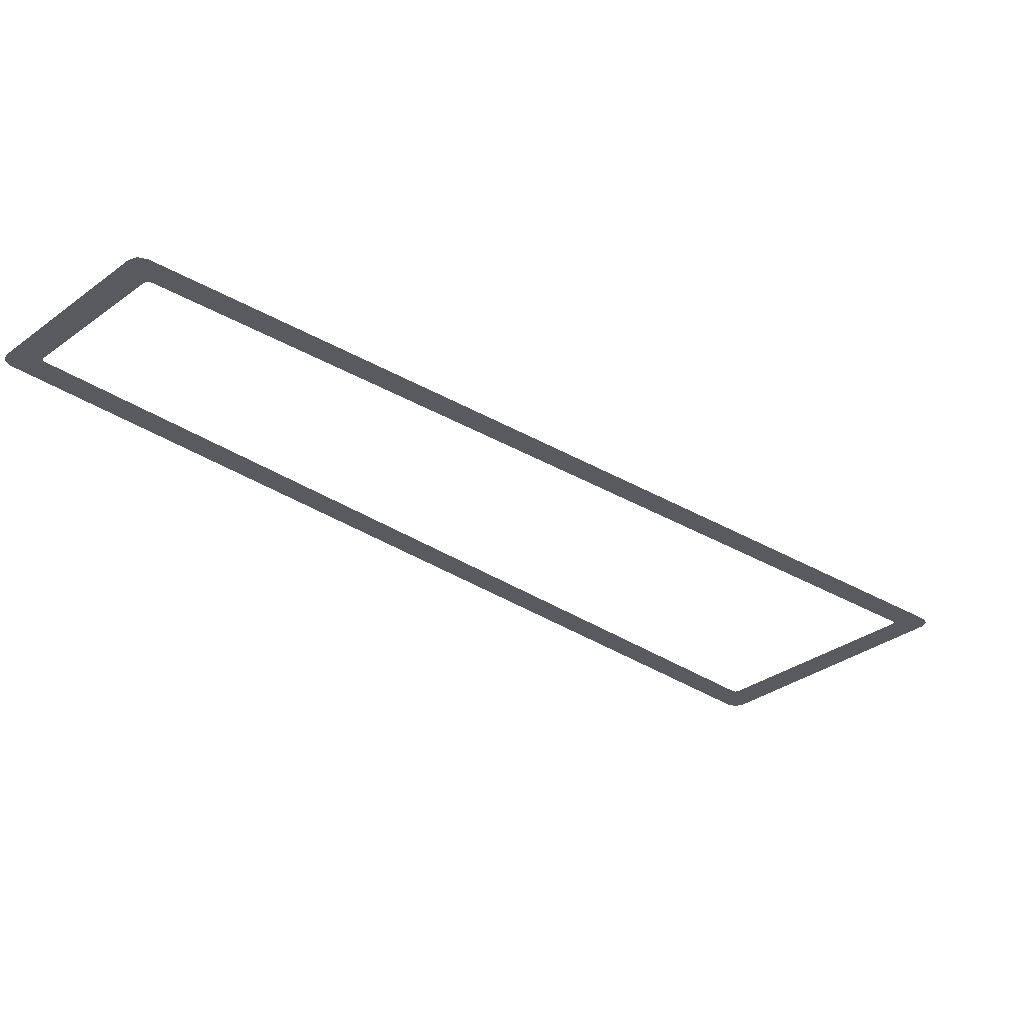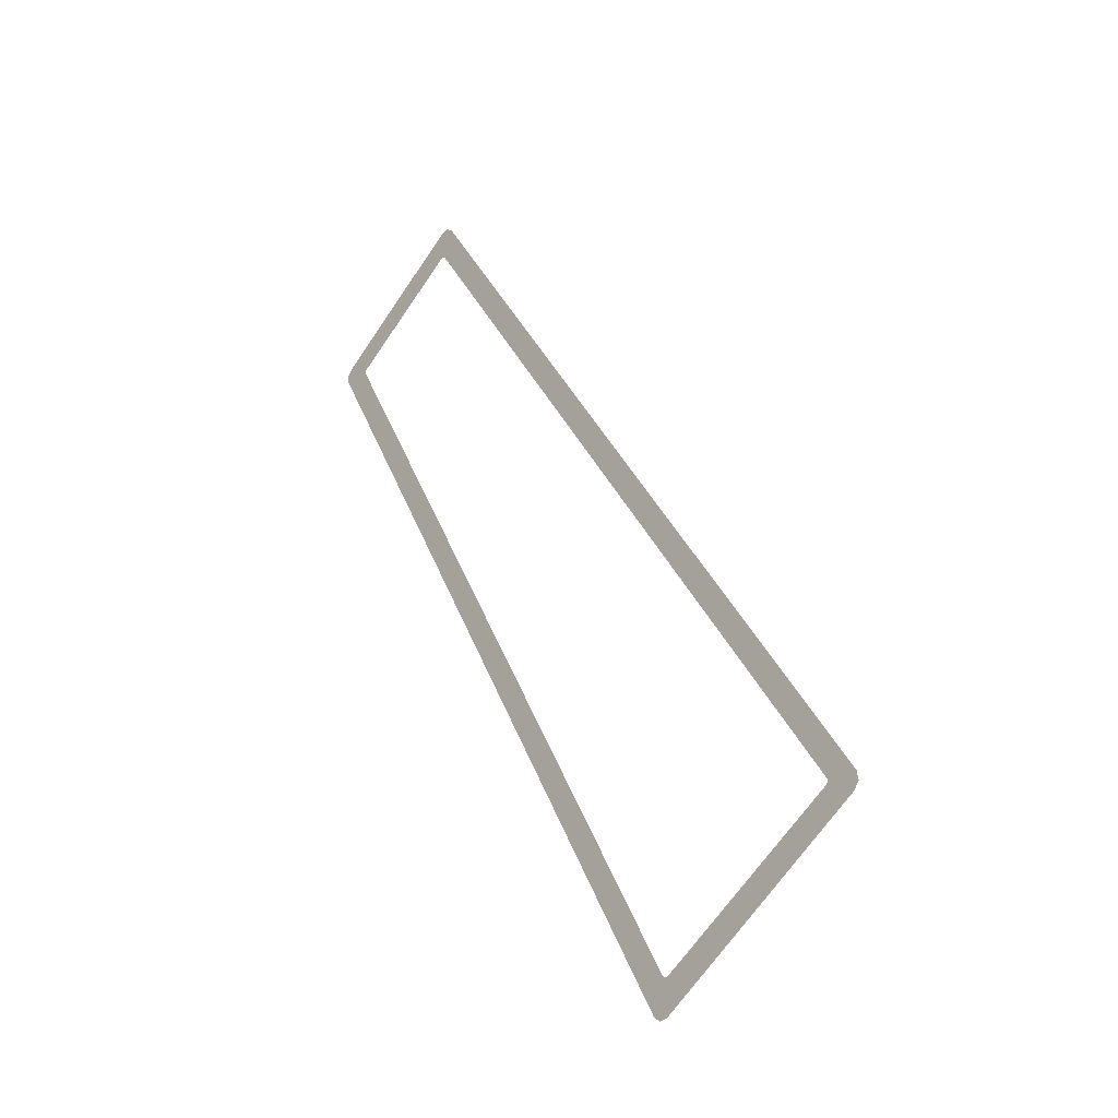
<metadata>
{"format":"obj","ext":"obj","renderer":"f3d","projection":"perspective","resolution":1024,"background":"white","views":[{"elev":-30.9,"azim":15.8,"up":"+Y"},{"elev":-27.7,"azim":49.2,"up":"+Z"}]}
</metadata>
<code>
g Chap01_Prop_RotatingPlatform_01_Stair_AO
v 2.424 0.05421 -3.56
v 2.46 0.05421 -3.577
v 2.468 0.05421 -3.566
v 2.118 0.05421 -3.735
v 2.102 0.05421 -3.773
v 2.112 0.05421 -3.782
v 1.629 0.05421 -2.363
v 1.645 0.05421 -2.325
v 1.634 0.05421 -2.317
v 1.415 0.05421 -2.488
v 1.377 0.05421 -2.47
v 1.369 0.05421 -2.481
v 2.126 0.05421 -3.78
v 2.46 0.05421 -3.577
v 2.424 0.05421 -3.56
v 2.128 0.05421 -3.738
v 2.123 0.05421 -3.739
v 2.112 0.05421 -3.782
v 2.468 0.05421 -3.566
v 2.427 0.05421 -3.556
v 2.118 0.05421 -3.735
v 2.123 0.05421 -3.739
v 2.427 0.05421 -3.556
v 2.465 0.05421 -3.553
v 2.426 0.05421 -3.552
v 1.629 0.05421 -2.363
v 1.645 0.05421 -2.325
v 1.634 0.05421 -2.317
v 1.624 0.05421 -2.36
v 1.371 0.05421 -2.494
v 2.102 0.05421 -3.773
v 1.413 0.05421 -2.495
v 1.412 0.05421 -2.491
v 1.369 0.05421 -2.481
v 1.415 0.05421 -2.488
v 1.412 0.05421 -2.491
v 1.624 0.05421 -2.36
v 1.621 0.05421 -2.32
v 1.377 0.05421 -2.47
v 1.618 0.05421 -2.361
v 1.412 0.05421 -2.491
v 1.419 0.05421 -2.494
v 1.421 0.05421 -2.491
v 1.415 0.05421 -2.488
v 1.413 0.05421 -2.495
v 1.62 0.05421 -2.37
v 1.419 0.05421 -2.498
v 1.618 0.05421 -2.361
v 2.118 0.05421 -3.735
v 1.625 0.05421 -2.369
v 2.119 0.05421 -3.724
v 1.624 0.05421 -2.36
v 2.123 0.05421 -3.739
v 1.63 0.05421 -2.372
v 2.123 0.05421 -3.727
v 1.629 0.05421 -2.363
v 2.128 0.05421 -3.738
v 2.417 0.05421 -3.548
v 2.128 0.05421 -3.726
v 2.426 0.05421 -3.552
v 2.424 0.05421 -3.56
v 2.417 0.05421 -3.553
v 2.415 0.05421 -3.556
v 2.427 0.05421 -3.556
g Chap01_Prop_RotatingPlatform_01_Stair_AO_0
f 3 2 1
f 6 5 4
f 9 8 7
f 12 11 10
f 15 14 13
f 16 15 13
f 16 13 17
f 13 18 17
f 20 19 15
f 22 18 21
f 24 19 23
f 25 24 23
f 25 26 24
f 26 27 24
f 29 28 26
f 21 31 30
f 32 21 30
f 32 30 33
f 30 34 33
f 36 34 35
f 38 28 37
f 35 39 38
f 40 38 37
f 40 35 38
f 43 42 41
f 44 43 41
f 41 42 45
f 46 43 44
f 42 47 45
f 48 46 44
f 45 47 49
f 50 46 48
f 47 51 49
f 52 50 48
f 49 51 53
f 54 50 52
f 51 55 53
f 56 54 52
f 53 55 57
f 58 54 56
f 55 59 57
f 60 58 56
f 57 59 61
f 62 58 60
f 59 63 61
f 64 62 60
f 61 63 64
f 63 62 64

</code>
